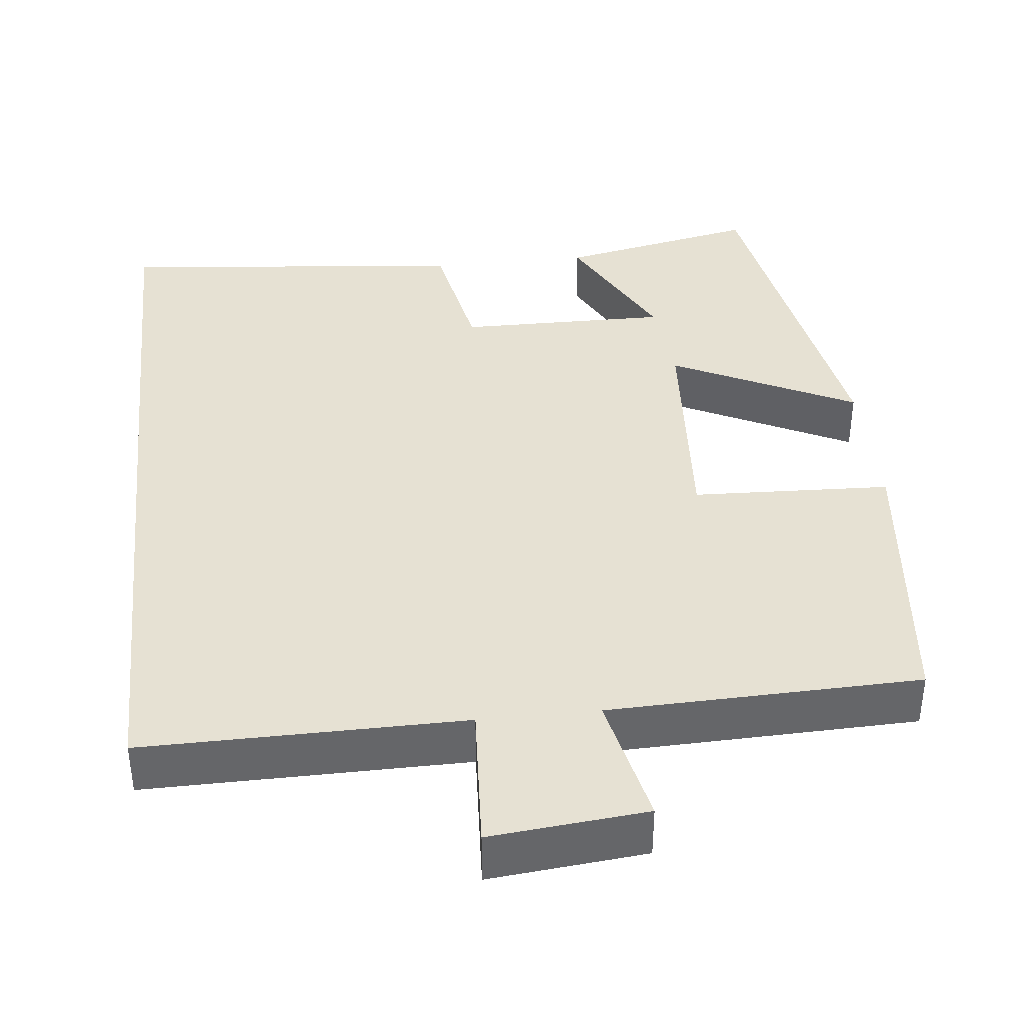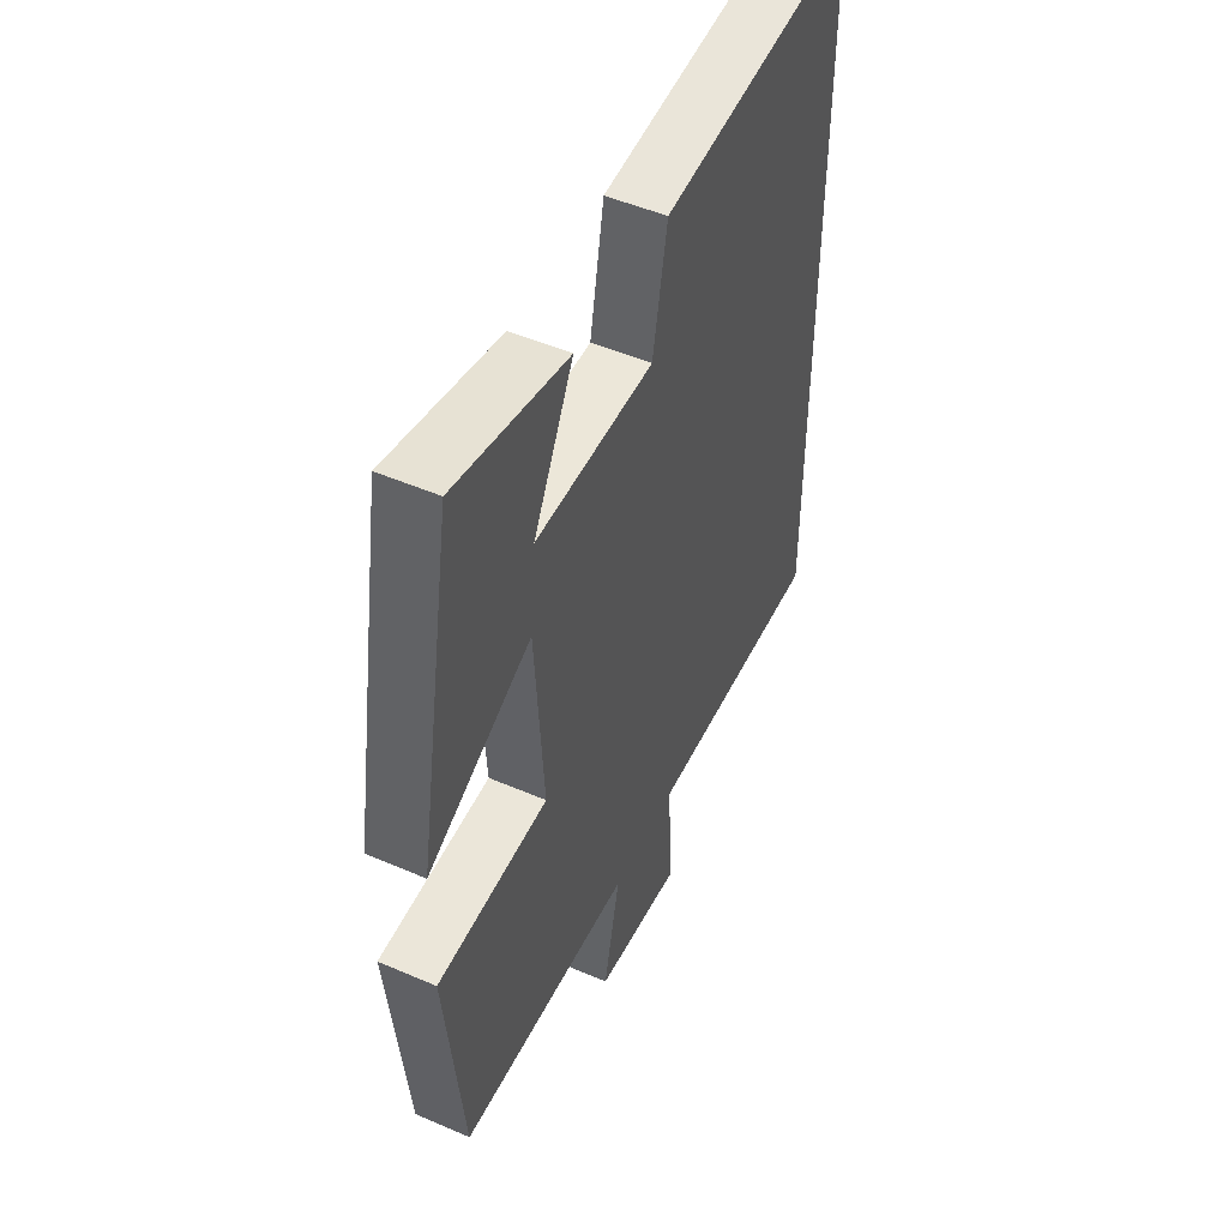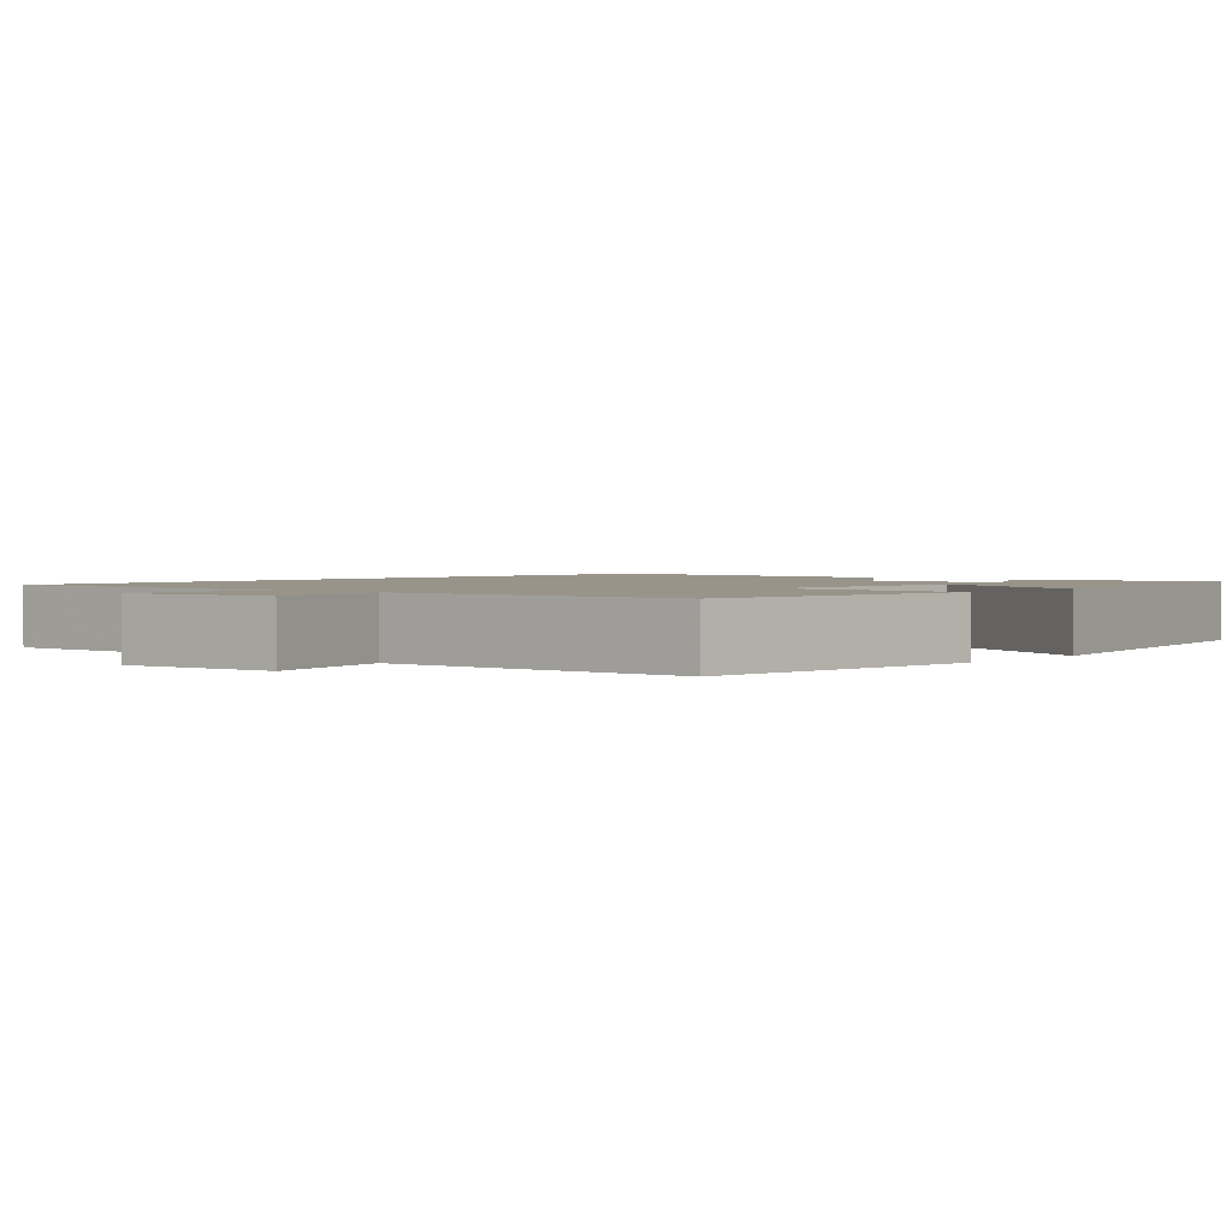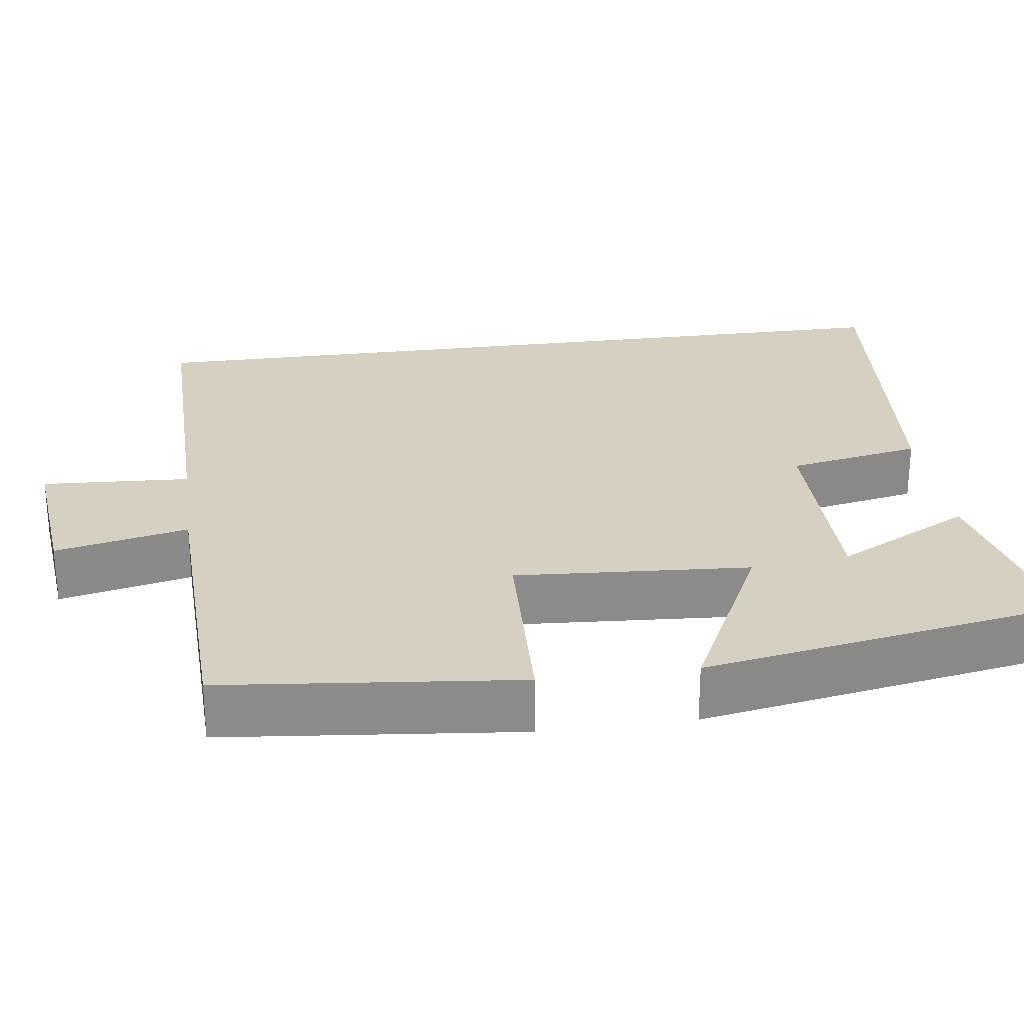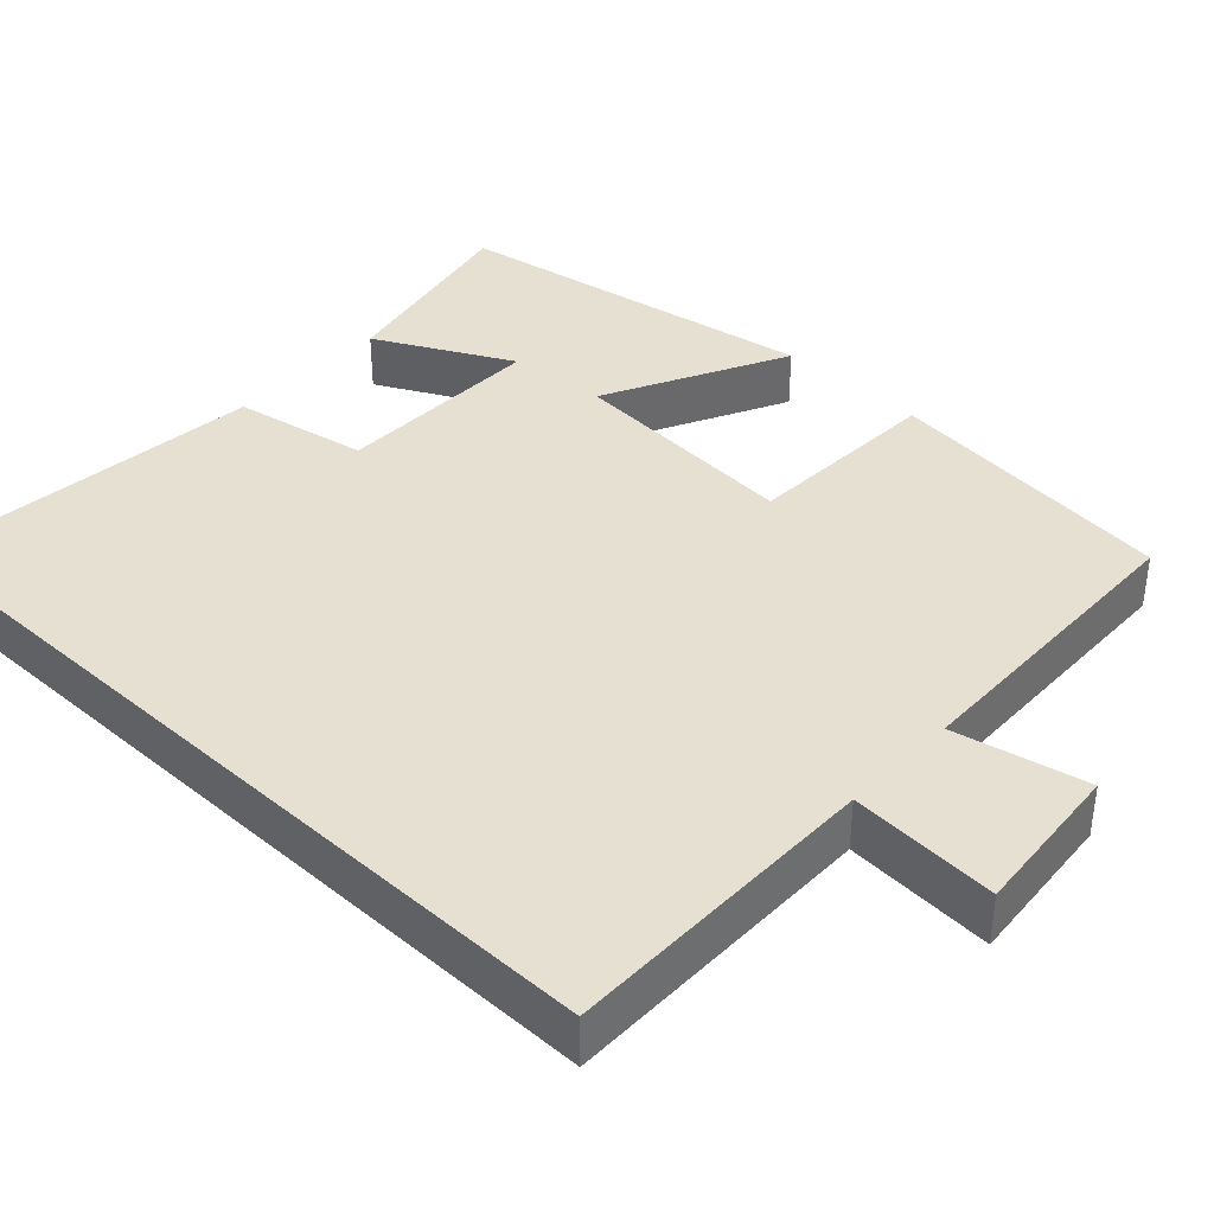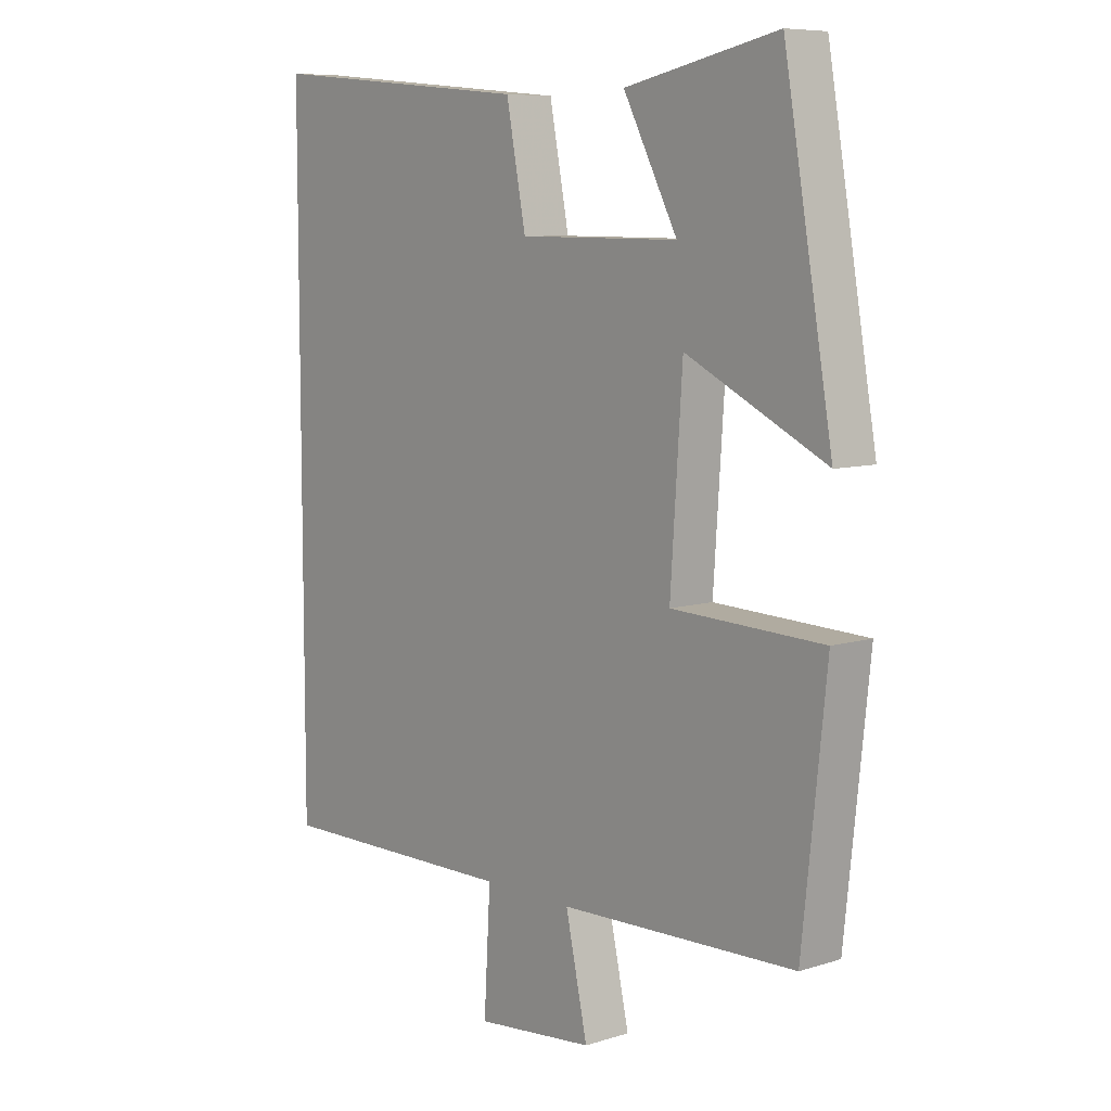
<metadata>
{"format":"obj","ext":"obj","renderer":"f3d","projection":"perspective","resolution":1024,"background":"white","views":[{"elev":38.7,"azim":173.9,"up":"+Y"},{"elev":49.8,"azim":-64.6,"up":"+Z"},{"elev":1.8,"azim":-139.4,"up":"+Y"},{"elev":26.5,"azim":-97.9,"up":"+Y"},{"elev":38.4,"azim":133.3,"up":"+Y"},{"elev":8.0,"azim":-130.7,"up":"+Z"}]}
</metadata>
<code>
v 0.5 0.07 0.543
v 0.5 0.07 -0.504
v 0.09 0.07 -0.5
v 0.101 0.07 -0.69
v -0.099 0.07 -0.67
v -0.062 0.07 -0.5
v -0.46 0.07 -0.488
v -0.5 0.07 -0.111
v -0.245 0.07 -0.101
v -0.265 0.07 0.199
v -0.5 0.07 0.083
v -0.418 0.07 0.554
v -0.162 0.07 0.5
v -0.253 0.07 0.326
v 0.017 0.07 0.328
v 0.05 0.07 0.5
v 0.5 0 0.543
v 0.5 0 -0.504
v 0.09 0 -0.5
v 0.101 0 -0.69
v -0.099 0 -0.67
v -0.062 0 -0.5
v -0.46 0 -0.488
v -0.5 0 -0.111
v -0.245 0 -0.101
v -0.265 0 0.199
v -0.5 0 0.083
v -0.418 0 0.554
v -0.162 0 0.5
v -0.253 0 0.326
v 0.017 0 0.328
v 0.05 0 0.5
f 1 2 3
f 16 1 3
f 15 16 3
f 14 15 3 4
f 11 12 13 14
f 10 11 14
f 9 10 14 4
f 6 7 8 9
f 6 9 4
f 4 5 6
f 19 18 17
f 19 17 32
f 19 32 31
f 20 19 31 30
f 30 29 28 27
f 30 27 26
f 20 30 26 25
f 25 24 23 22
f 20 25 22
f 22 21 20
f 1 17 18 2
f 2 18 19 3
f 3 19 20 4
f 4 20 21 5
f 5 21 22 6
f 6 22 23 7
f 7 23 24 8
f 8 24 25 9
f 9 25 26 10
f 10 26 27 11
f 11 27 28 12
f 12 28 29 13
f 13 29 30 14
f 14 30 31 15
f 15 31 32 16
f 16 32 17 1

</code>
